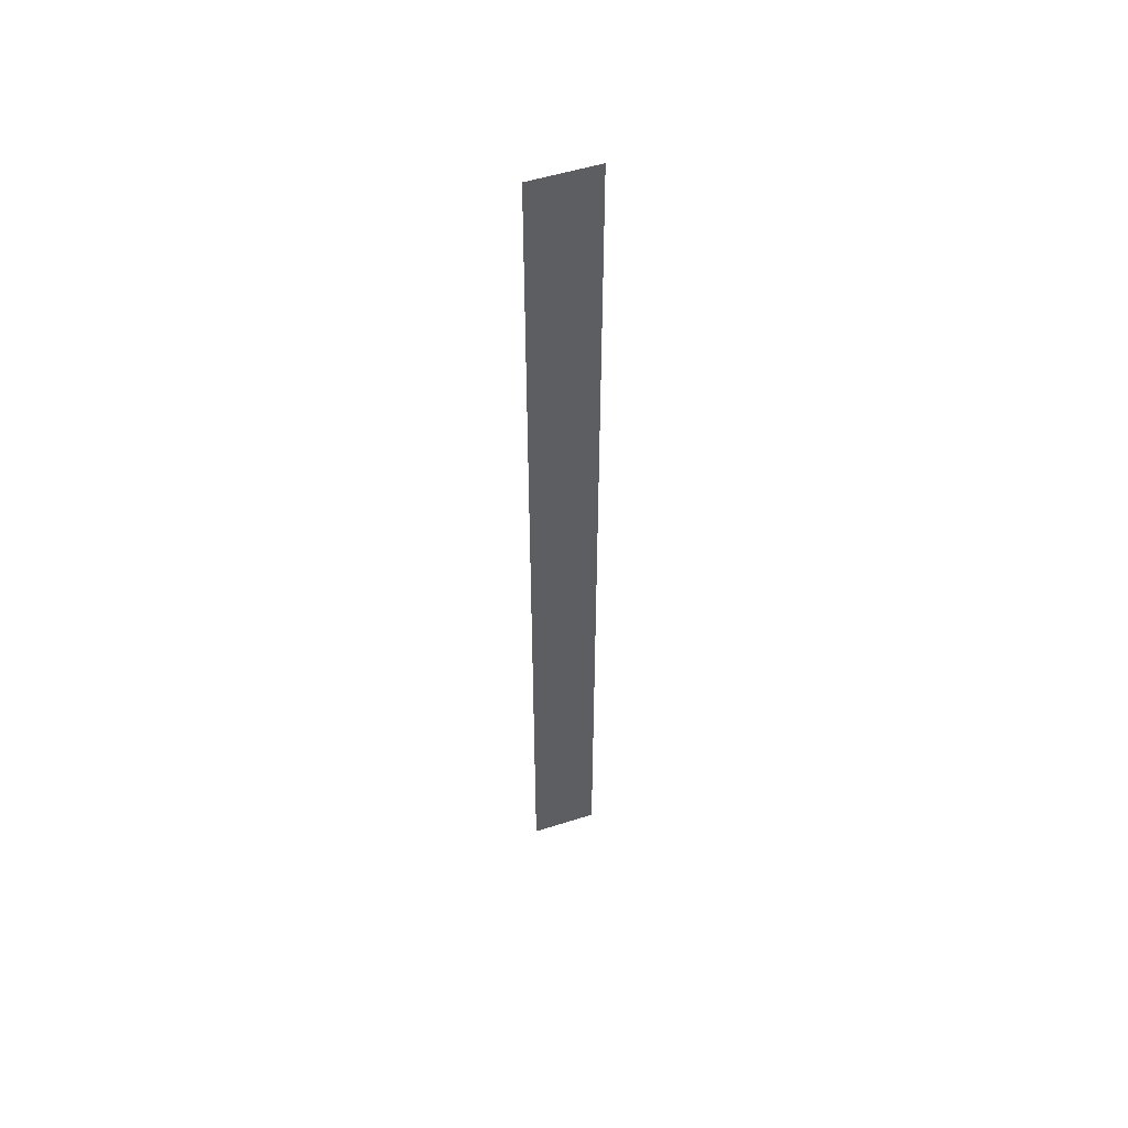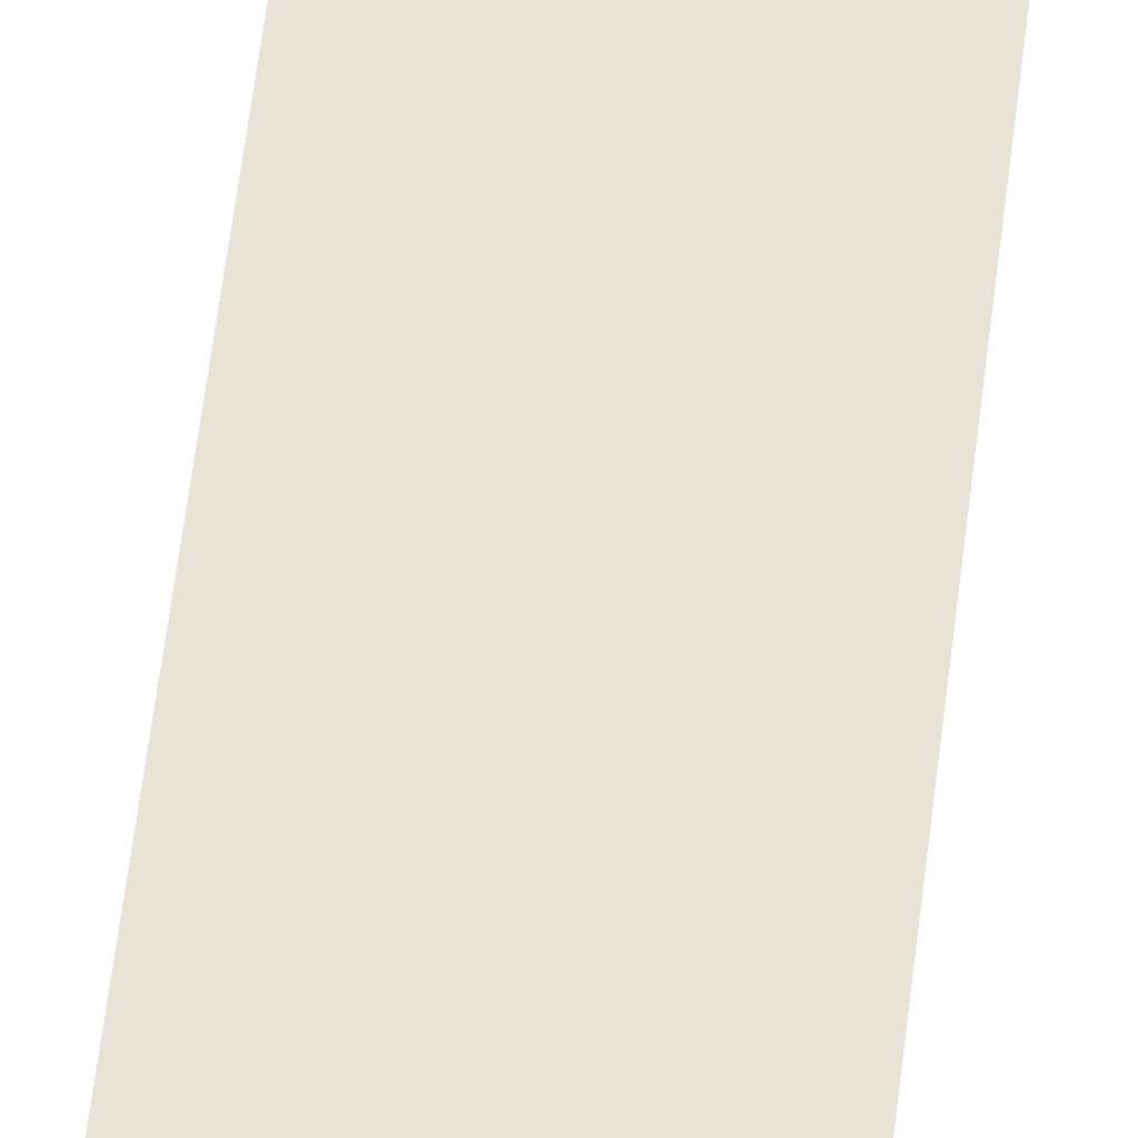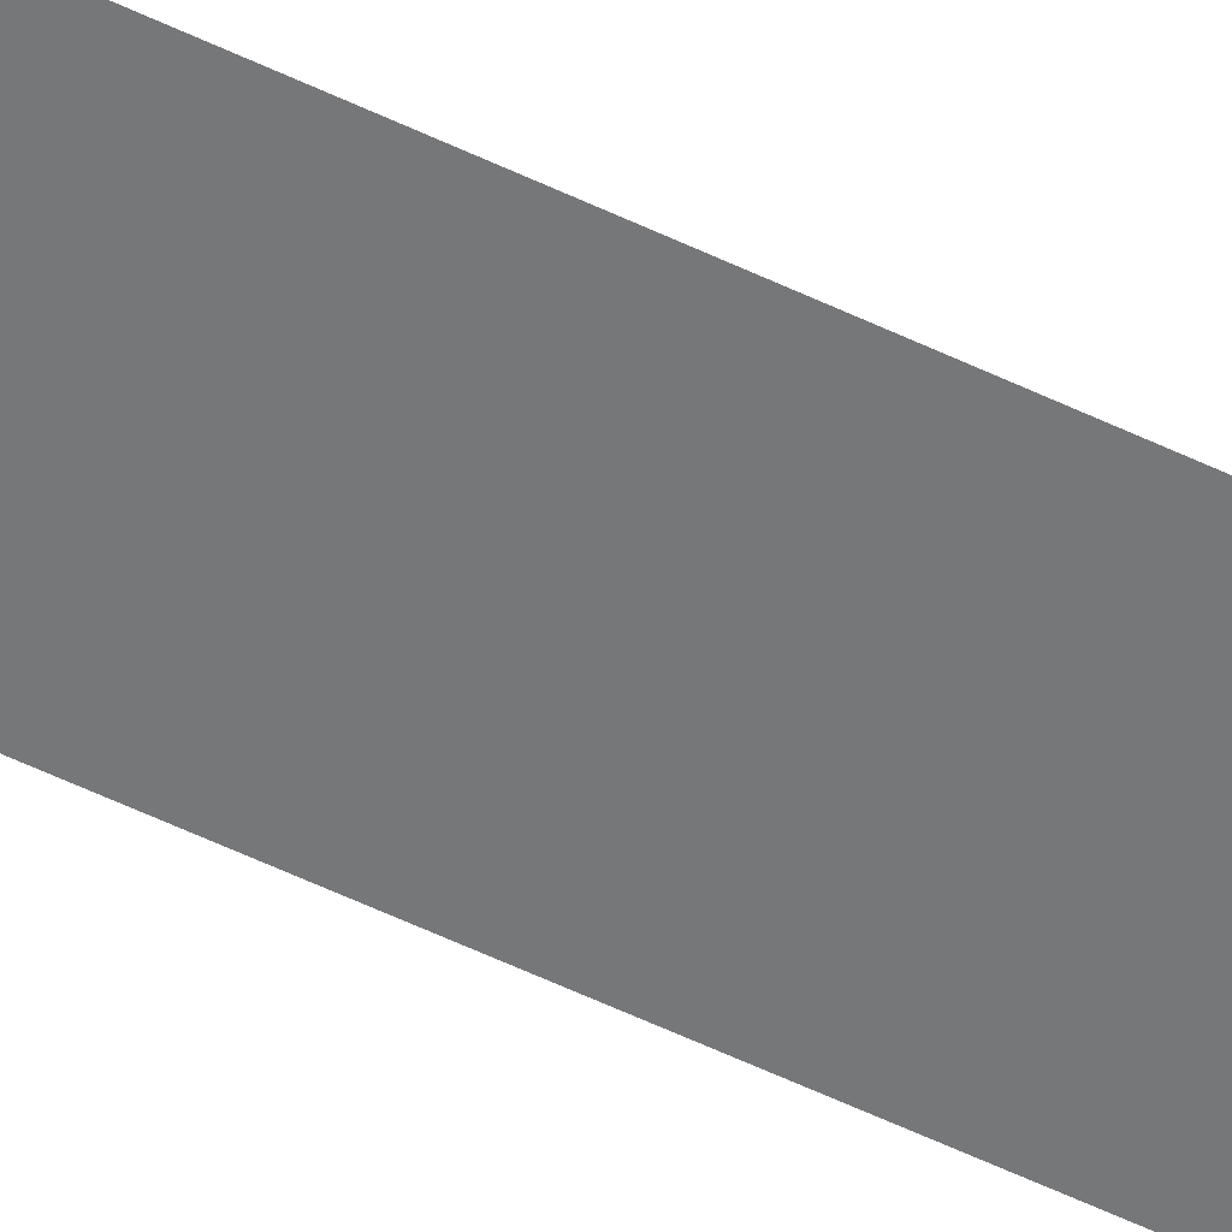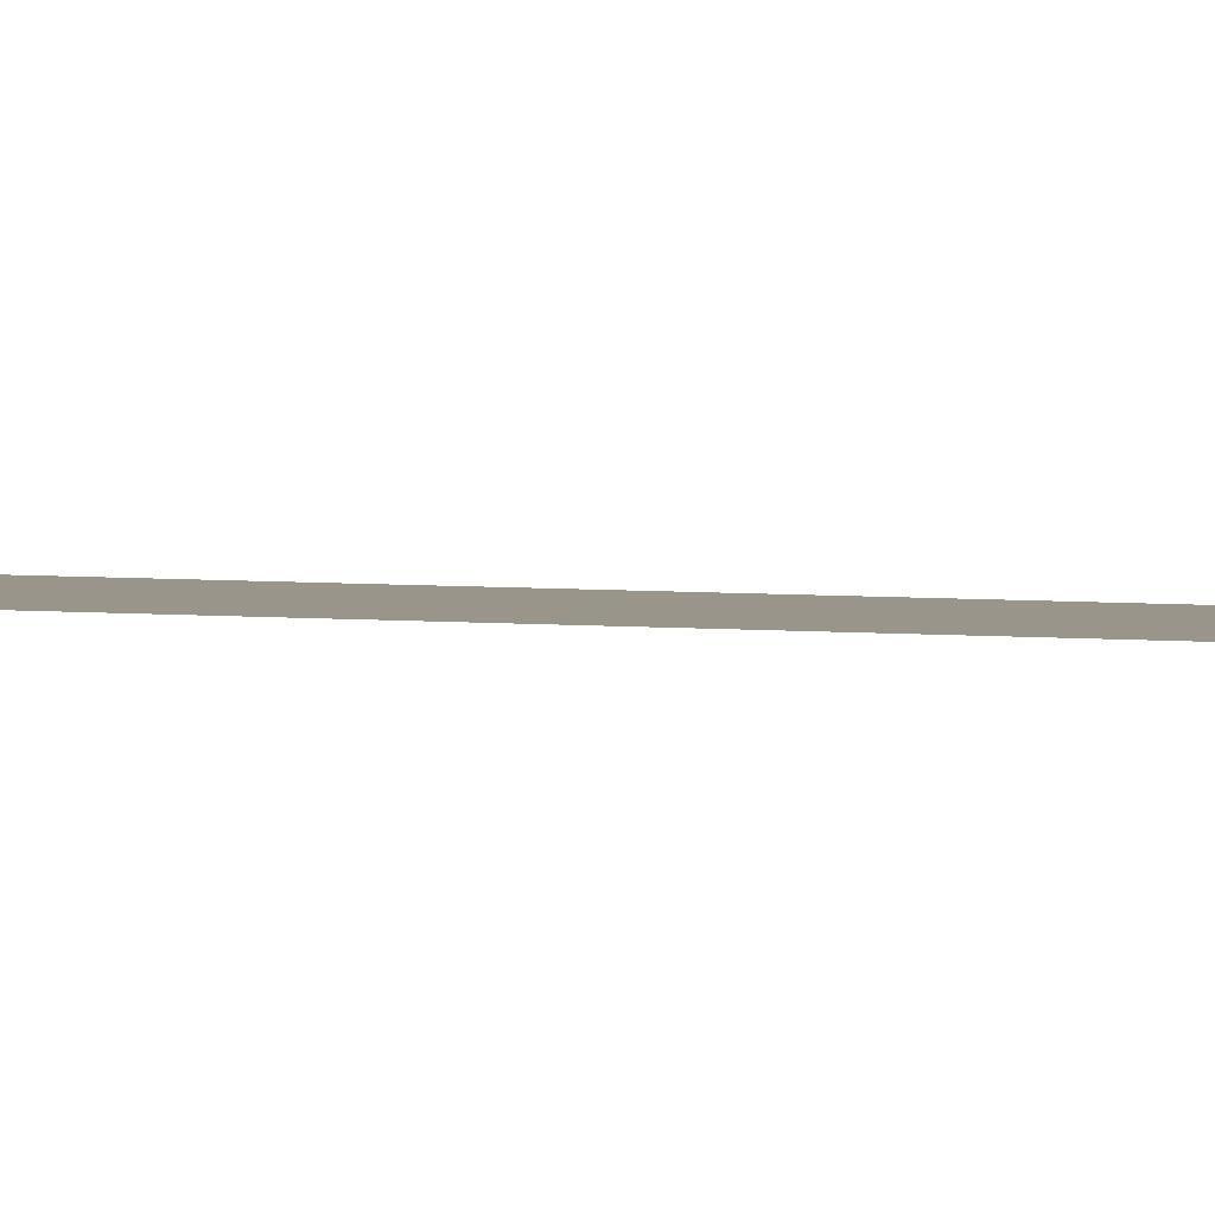
<metadata>
{"format":"obj","ext":"obj","renderer":"f3d","projection":"perspective","resolution":1024,"background":"white","views":[{"elev":52.0,"azim":-19.1,"up":"+Y"},{"elev":41.5,"azim":-174.7,"up":"+Z"},{"elev":-57.1,"azim":-116.5,"up":"+Z"},{"elev":2.0,"azim":-53.7,"up":"+Z"}]}
</metadata>
<code>
v -0.5142 -2.608 -0.2794
v 0.5142 -2.608 -0.2794
v -0.5142 12.18 -0.2794
v 0.5142 12.18 -0.2794
f 1 2 4 3

</code>
